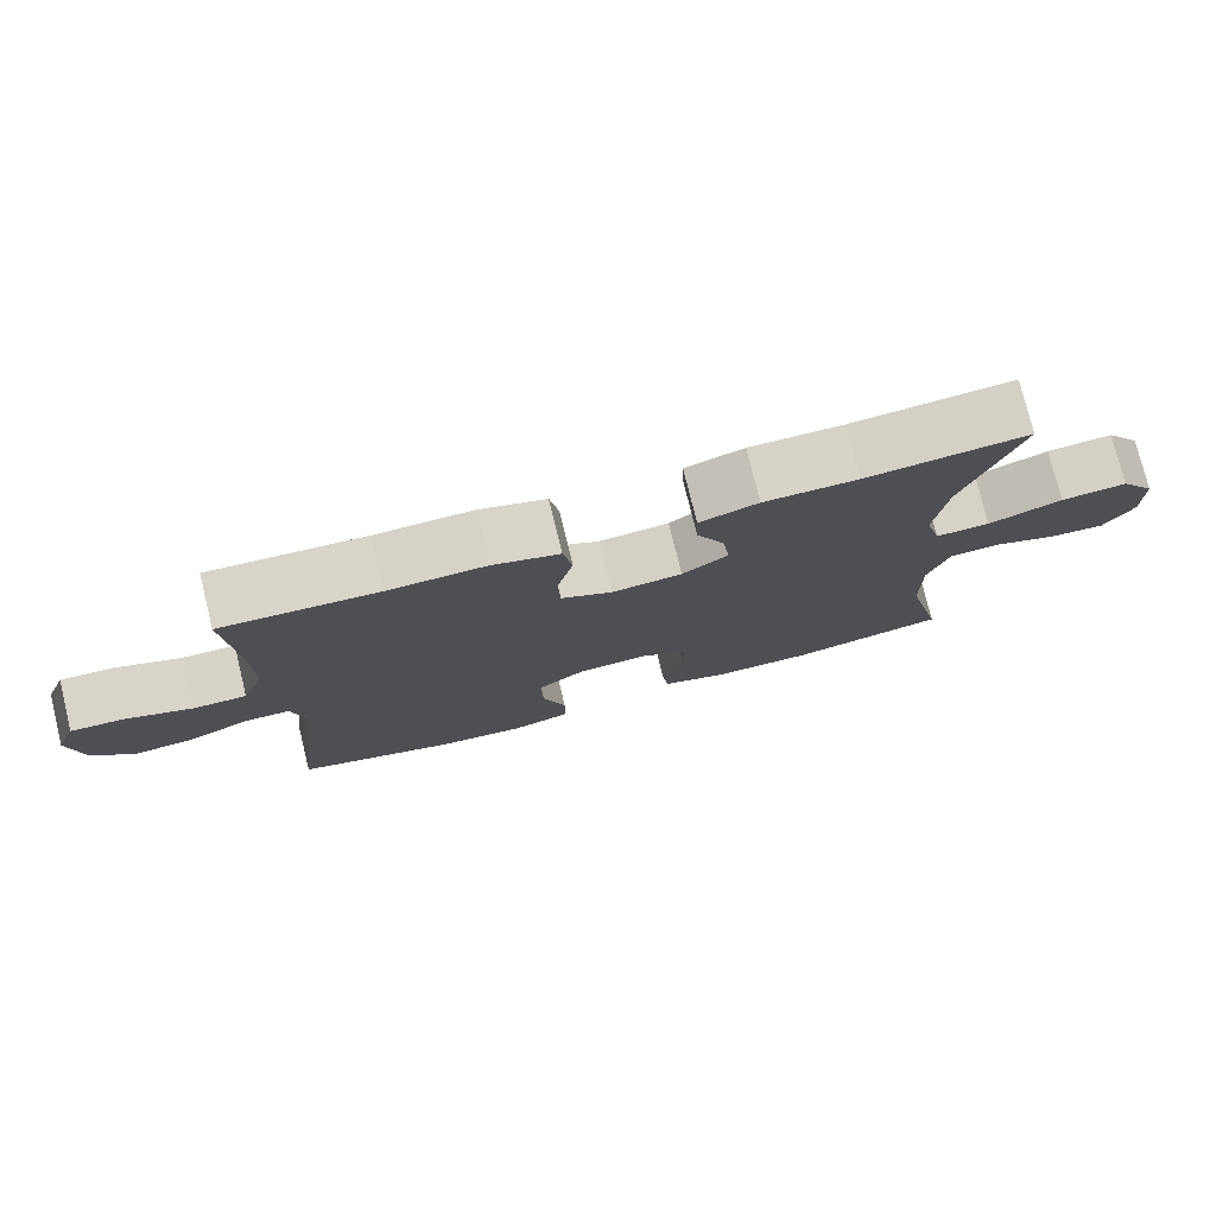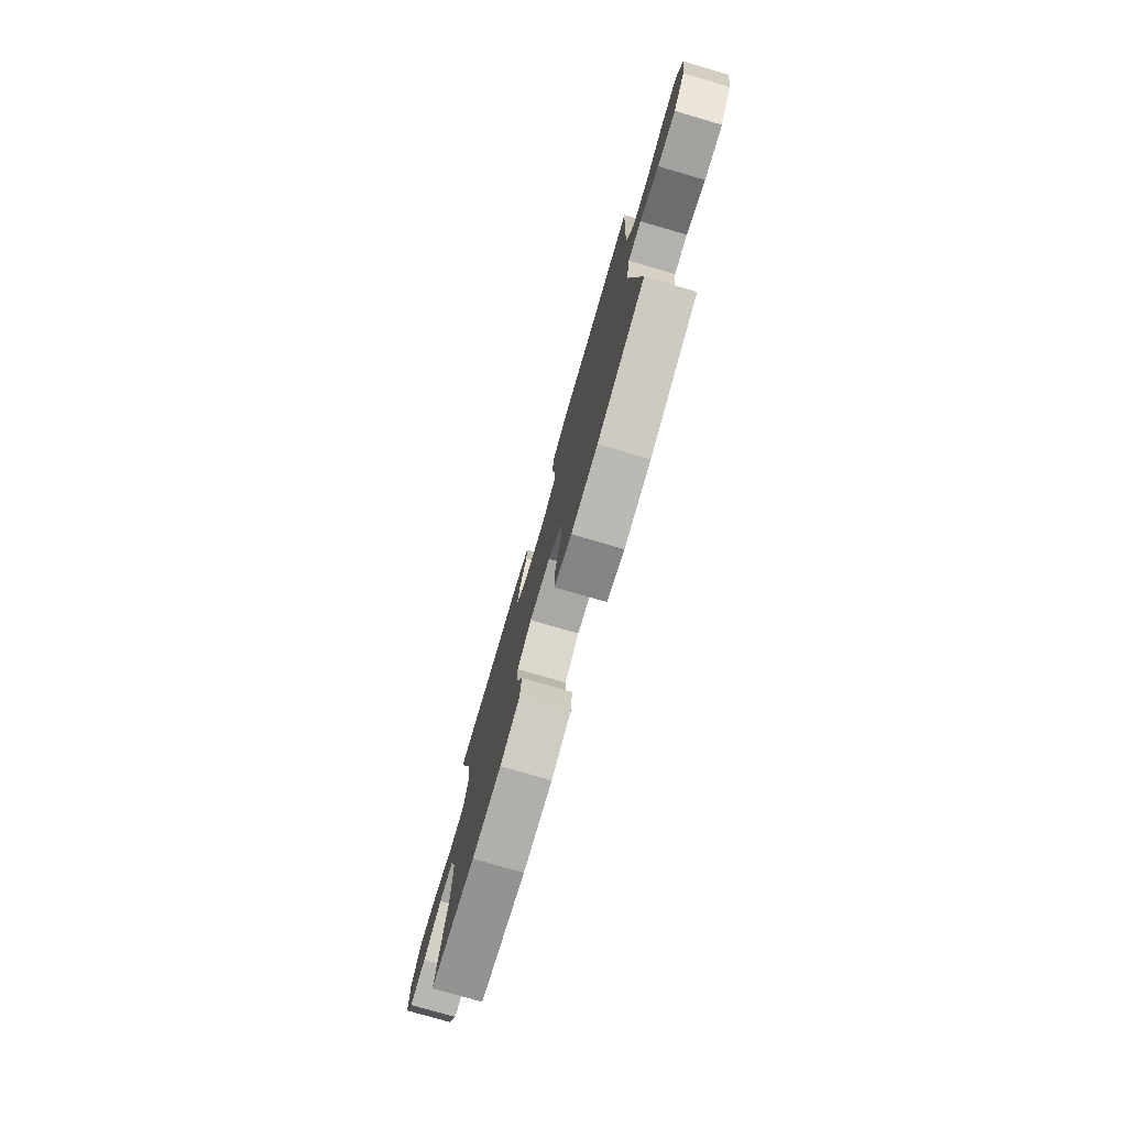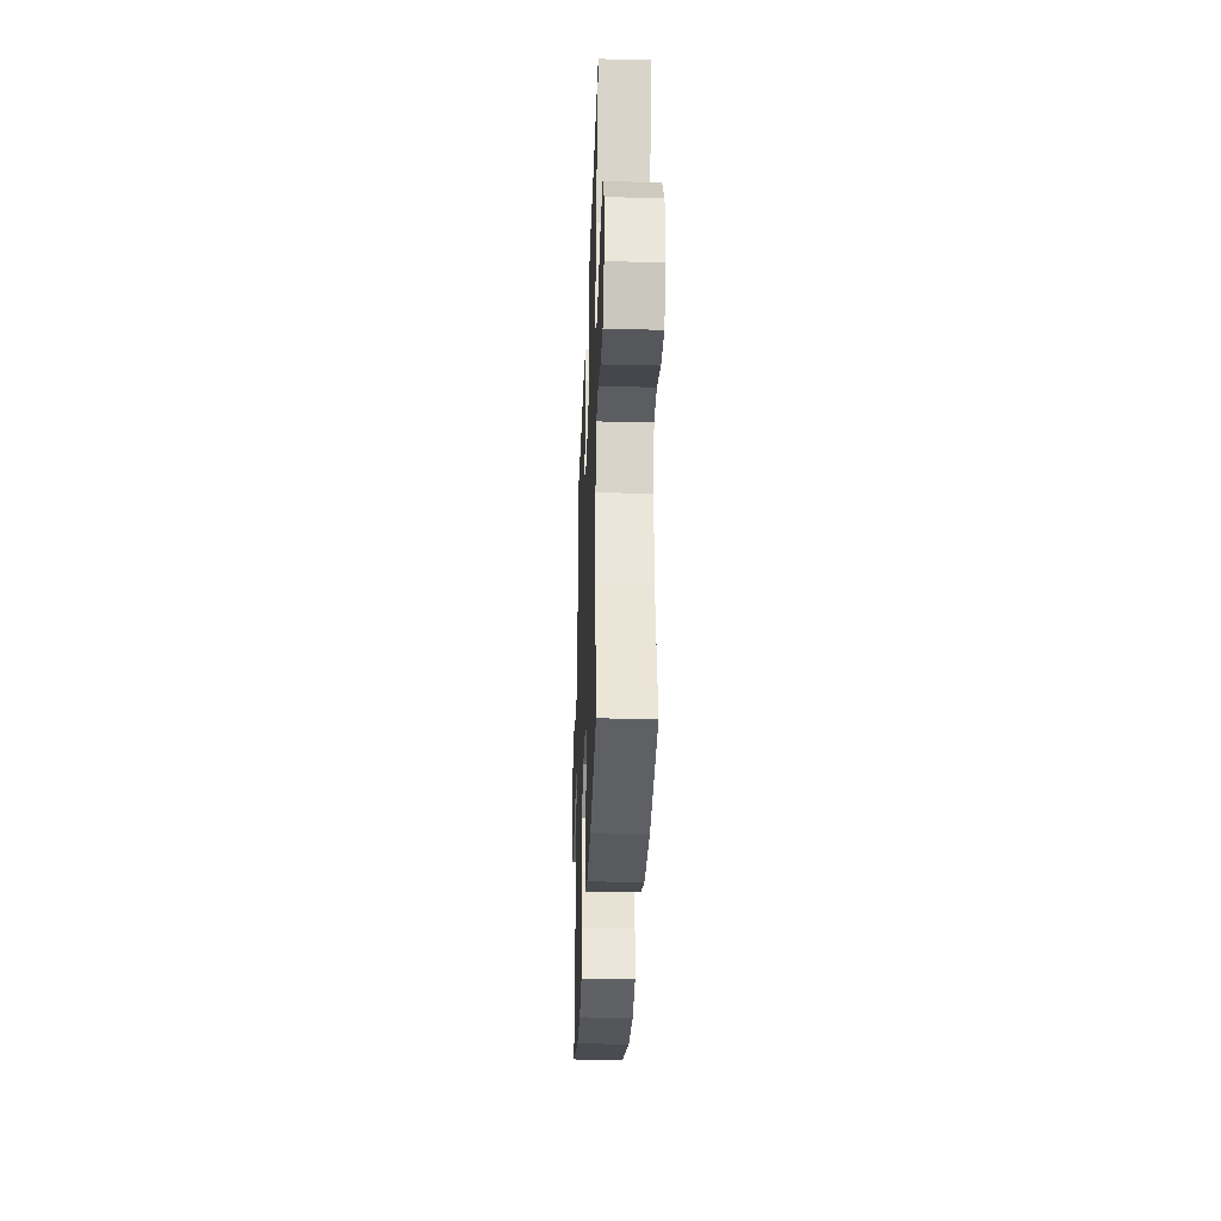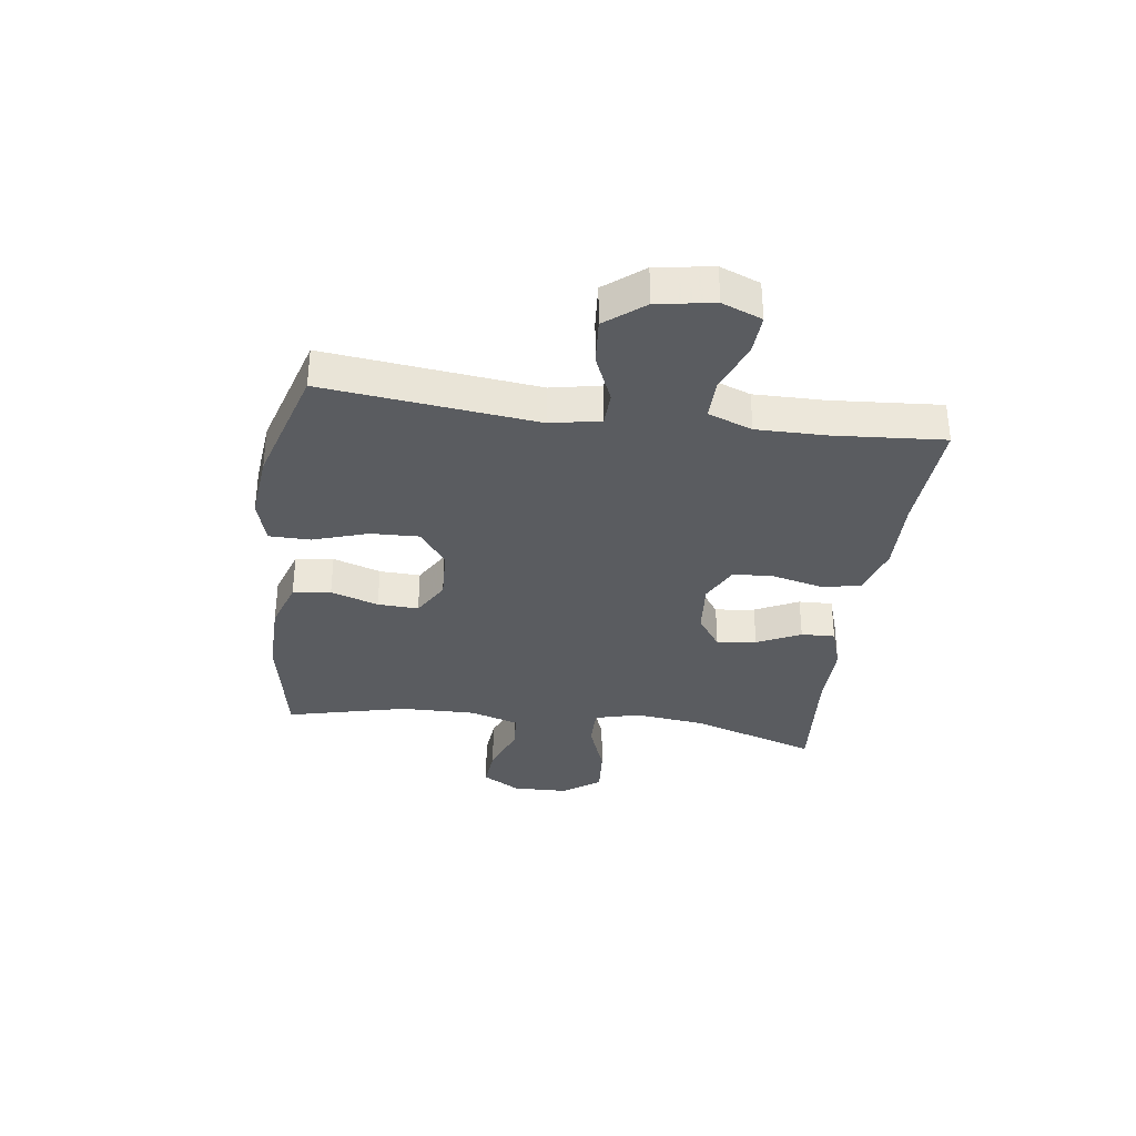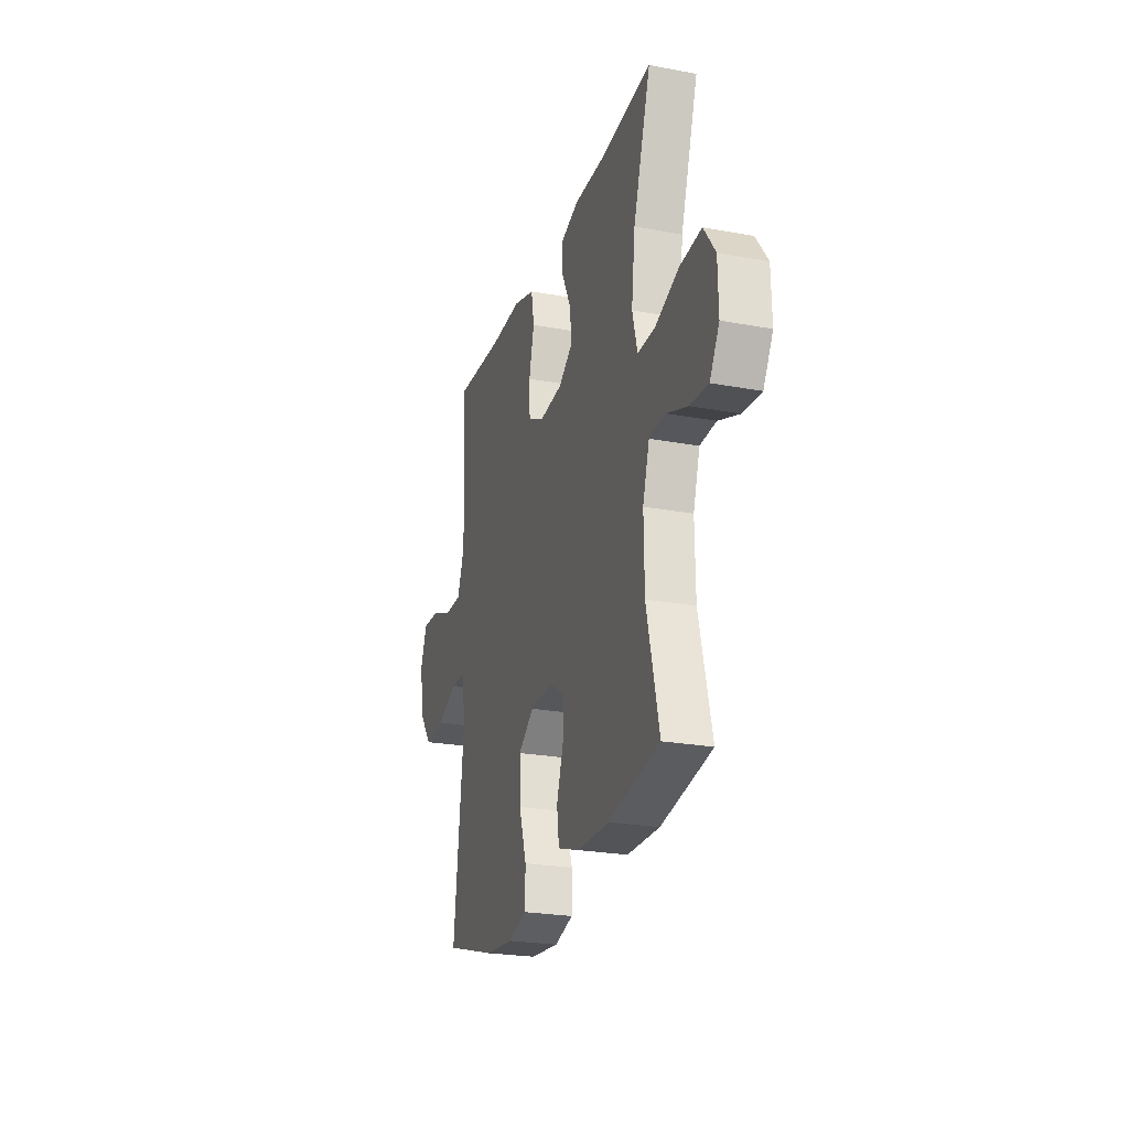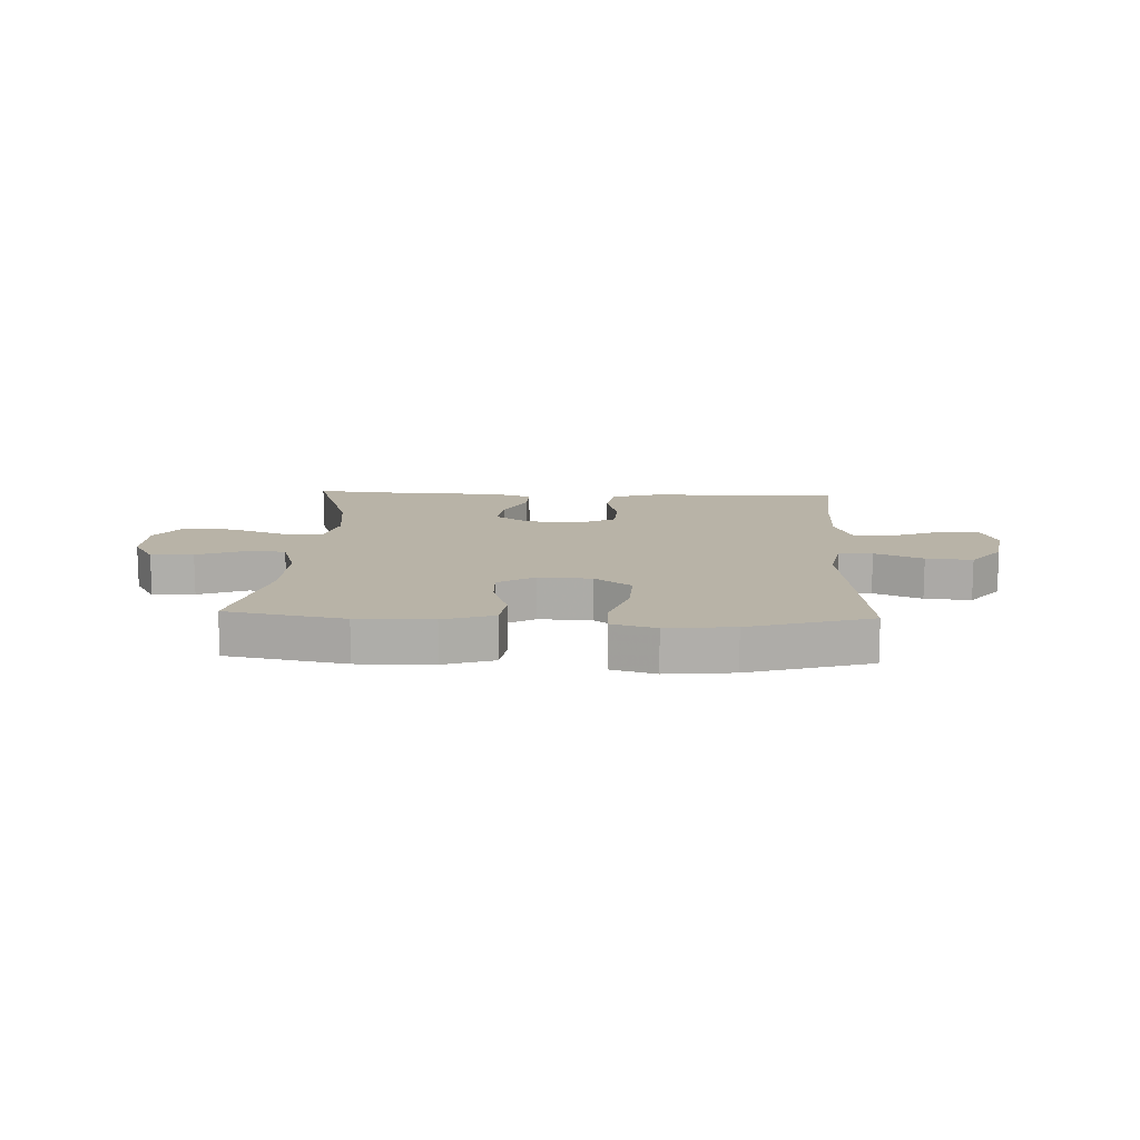
<metadata>
{"format":"obj","ext":"obj","renderer":"f3d","projection":"perspective","resolution":1024,"background":"white","views":[{"elev":77.0,"azim":-13.8,"up":"+Z"},{"elev":-77.3,"azim":-106.2,"up":"+Z"},{"elev":-31.9,"azim":87.9,"up":"+Z"},{"elev":-34.0,"azim":-97.7,"up":"+Y"},{"elev":-24.2,"azim":72.9,"up":"+Z"},{"elev":12.7,"azim":-177.5,"up":"+Y"}]}
</metadata>
<code>
v -0.5 0.07 0.5
v -0.295 0.07 0.488
v -0.167 0.07 0.491
v -0.079 0.07 0.464
v -0.067 0.07 0.396
v -0.088 0.07 0.31
v -0.085 0.07 0.238
v -0.018 0.07 0.204
v 0.075 0.07 0.212
v 0.135 0.07 0.254
v 0.126 0.07 0.323
v 0.089 0.07 0.399
v 0.087 0.07 0.458
v 0.164 0.07 0.483
v 0.287 0.07 0.482
v 0.5 0.07 0.5
v 0.428 0.07 0.28
v 0.413 0.07 0.155
v 0.434 0.07 0.077
v 0.506 0.07 0.078
v 0.603 0.07 0.114
v 0.69 0.07 0.121
v 0.737 0.07 0.056
v 0.739 0.07 -0.041
v 0.7 0.07 -0.107
v 0.626 0.07 -0.101
v 0.54 0.07 -0.068
v 0.474 0.07 -0.072
v 0.447 0.07 -0.158
v 0.449 0.07 -0.29
v 0.5 0.07 -0.5
v 0.293 0.07 -0.539
v 0.161 0.07 -0.537
v 0.073 0.07 -0.508
v 0.064 0.07 -0.442
v 0.092 0.07 -0.359
v 0.095 0.07 -0.288
v 0.031 0.07 -0.25
v -0.062 0.07 -0.254
v -0.126 0.07 -0.301
v -0.123 0.07 -0.386
v -0.092 0.07 -0.481
v -0.093 0.07 -0.553
v -0.17 0.07 -0.575
v -0.288 0.07 -0.563
v -0.5 0.07 -0.5
v -0.458 0.07 -0.13
v -0.475 0.07 -0.044
v -0.534 0.07 -0.042
v -0.618 0.07 -0.078
v -0.699 0.07 -0.085
v -0.752 0.07 -0.018
v -0.768 0.07 0.081
v -0.741 0.07 0.15
v -0.671 0.07 0.146
v -0.584 0.07 0.112
v -0.514 0.07 0.111
v -0.485 0.07 0.188
v -0.486 0.07 0.31
v -0.5 0 0.5
v -0.295 0 0.488
v -0.167 0 0.491
v -0.079 0 0.464
v -0.067 0 0.396
v -0.088 0 0.31
v -0.085 0 0.238
v -0.018 0 0.204
v 0.075 0 0.212
v 0.135 0 0.254
v 0.126 0 0.323
v 0.089 0 0.399
v 0.087 0 0.458
v 0.164 0 0.483
v 0.287 0 0.482
v 0.5 0 0.5
v 0.428 0 0.28
v 0.413 0 0.155
v 0.434 0 0.077
v 0.506 0 0.078
v 0.603 0 0.114
v 0.69 0 0.121
v 0.737 0 0.056
v 0.739 0 -0.041
v 0.7 0 -0.107
v 0.626 0 -0.101
v 0.54 0 -0.068
v 0.474 0 -0.072
v 0.447 0 -0.158
v 0.449 0 -0.29
v 0.5 0 -0.5
v 0.293 0 -0.539
v 0.161 0 -0.537
v 0.073 0 -0.508
v 0.064 0 -0.442
v 0.092 0 -0.359
v 0.095 0 -0.288
v 0.031 0 -0.25
v -0.062 0 -0.254
v -0.126 0 -0.301
v -0.123 0 -0.386
v -0.092 0 -0.481
v -0.093 0 -0.553
v -0.17 0 -0.575
v -0.288 0 -0.563
v -0.5 0 -0.5
v -0.458 0 -0.13
v -0.475 0 -0.044
v -0.534 0 -0.042
v -0.618 0 -0.078
v -0.699 0 -0.085
v -0.752 0 -0.018
v -0.768 0 0.081
v -0.741 0 0.15
v -0.671 0 0.146
v -0.584 0 0.112
v -0.514 0 0.111
v -0.485 0 0.188
v -0.486 0 0.31
f 54 55 56
f 53 54 56
f 52 53 56
f 51 52 56
f 50 51 56
f 49 50 56
f 48 49 56 57
f 45 46 47
f 44 45 47
f 43 44 47
f 42 43 47
f 41 42 47
f 40 41 47 48
f 48 57 58
f 40 48 58
f 39 40 58
f 34 35 36
f 33 34 36
f 32 33 36
f 31 32 36
f 30 31 36
f 29 30 36 37
f 28 29 37 38
f 25 26 27
f 24 25 27
f 23 24 27
f 22 23 27
f 21 22 27
f 20 21 27
f 19 20 27 28
f 38 39 58
f 28 38 58
f 19 28 58
f 18 19 58
f 13 14 15
f 12 13 15
f 11 12 15
f 15 16 17
f 11 15 17
f 10 11 17
f 4 5 6
f 3 4 6
f 2 3 6
f 2 6 7
f 1 2 7
f 59 1 7
f 58 59 7 8
f 18 58 8
f 9 10 17 18
f 8 9 18
f 115 114 113
f 115 113 112
f 115 112 111
f 115 111 110
f 115 110 109
f 115 109 108
f 116 115 108 107
f 106 105 104
f 106 104 103
f 106 103 102
f 106 102 101
f 106 101 100
f 107 106 100 99
f 117 116 107
f 117 107 99
f 117 99 98
f 95 94 93
f 95 93 92
f 95 92 91
f 95 91 90
f 95 90 89
f 96 95 89 88
f 97 96 88 87
f 86 85 84
f 86 84 83
f 86 83 82
f 86 82 81
f 86 81 80
f 86 80 79
f 87 86 79 78
f 117 98 97
f 117 97 87
f 117 87 78
f 117 78 77
f 74 73 72
f 74 72 71
f 74 71 70
f 76 75 74
f 76 74 70
f 76 70 69
f 65 64 63
f 65 63 62
f 65 62 61
f 66 65 61
f 66 61 60
f 66 60 118
f 67 66 118 117
f 67 117 77
f 77 76 69 68
f 77 68 67
f 1 60 61 2
f 2 61 62 3
f 3 62 63 4
f 4 63 64 5
f 5 64 65 6
f 6 65 66 7
f 7 66 67 8
f 8 67 68 9
f 9 68 69 10
f 10 69 70 11
f 11 70 71 12
f 12 71 72 13
f 13 72 73 14
f 14 73 74 15
f 15 74 75 16
f 16 75 76 17
f 17 76 77 18
f 18 77 78 19
f 19 78 79 20
f 20 79 80 21
f 21 80 81 22
f 22 81 82 23
f 23 82 83 24
f 24 83 84 25
f 25 84 85 26
f 26 85 86 27
f 27 86 87 28
f 28 87 88 29
f 29 88 89 30
f 30 89 90 31
f 31 90 91 32
f 32 91 92 33
f 33 92 93 34
f 34 93 94 35
f 35 94 95 36
f 36 95 96 37
f 37 96 97 38
f 38 97 98 39
f 39 98 99 40
f 40 99 100 41
f 41 100 101 42
f 42 101 102 43
f 43 102 103 44
f 44 103 104 45
f 45 104 105 46
f 46 105 106 47
f 47 106 107 48
f 48 107 108 49
f 49 108 109 50
f 50 109 110 51
f 51 110 111 52
f 52 111 112 53
f 53 112 113 54
f 54 113 114 55
f 55 114 115 56
f 56 115 116 57
f 57 116 117 58
f 58 117 118 59
f 59 118 60 1

</code>
